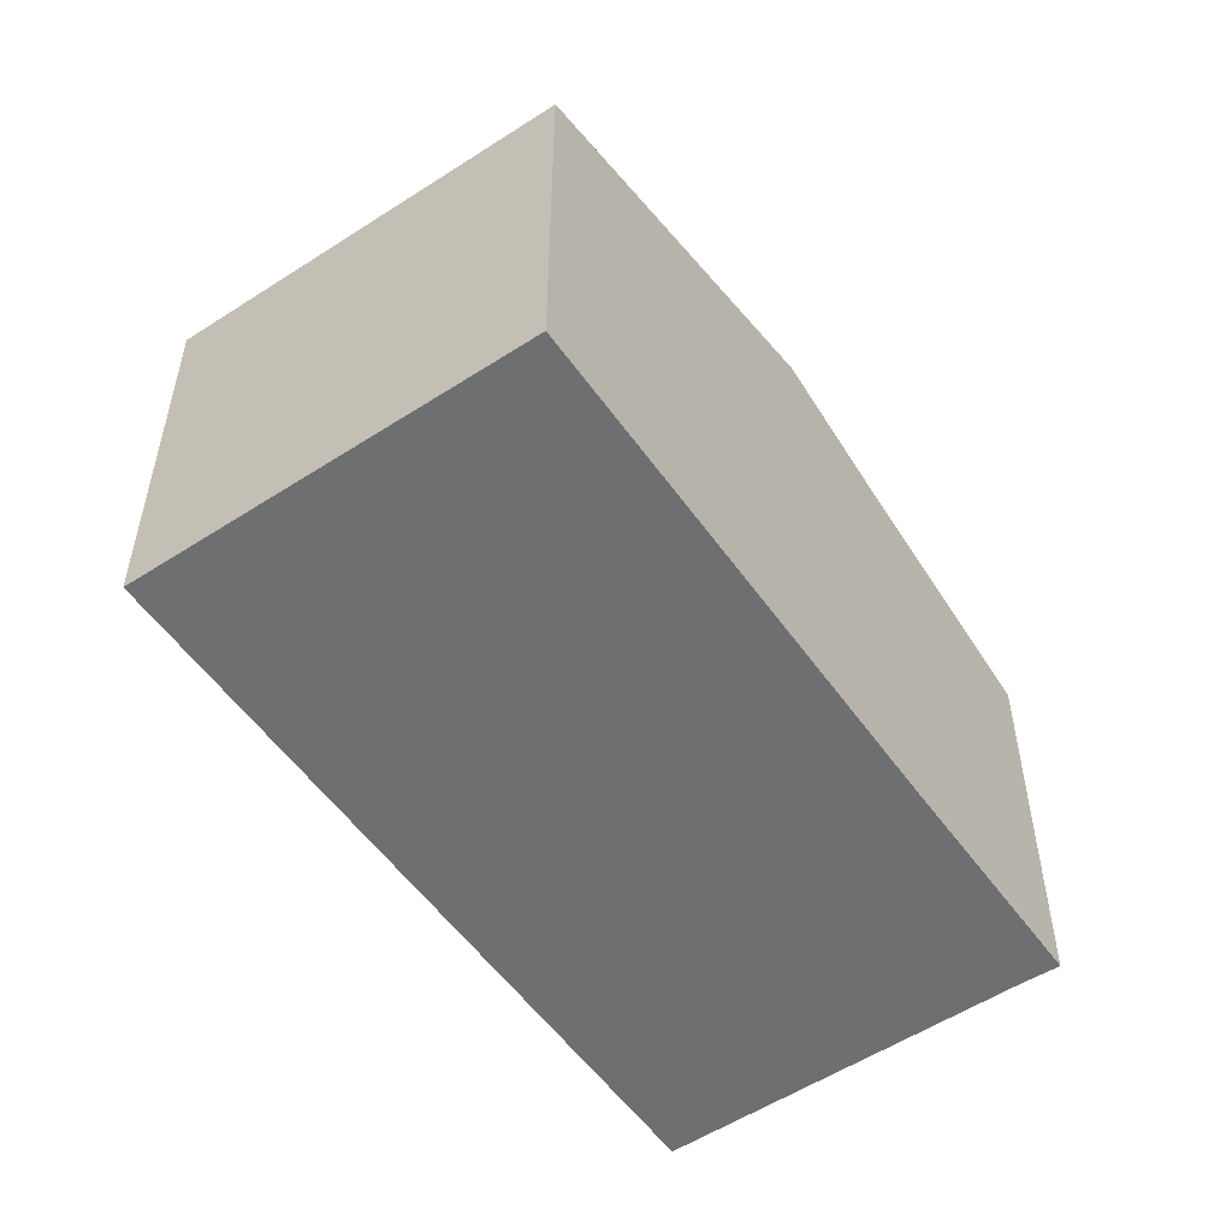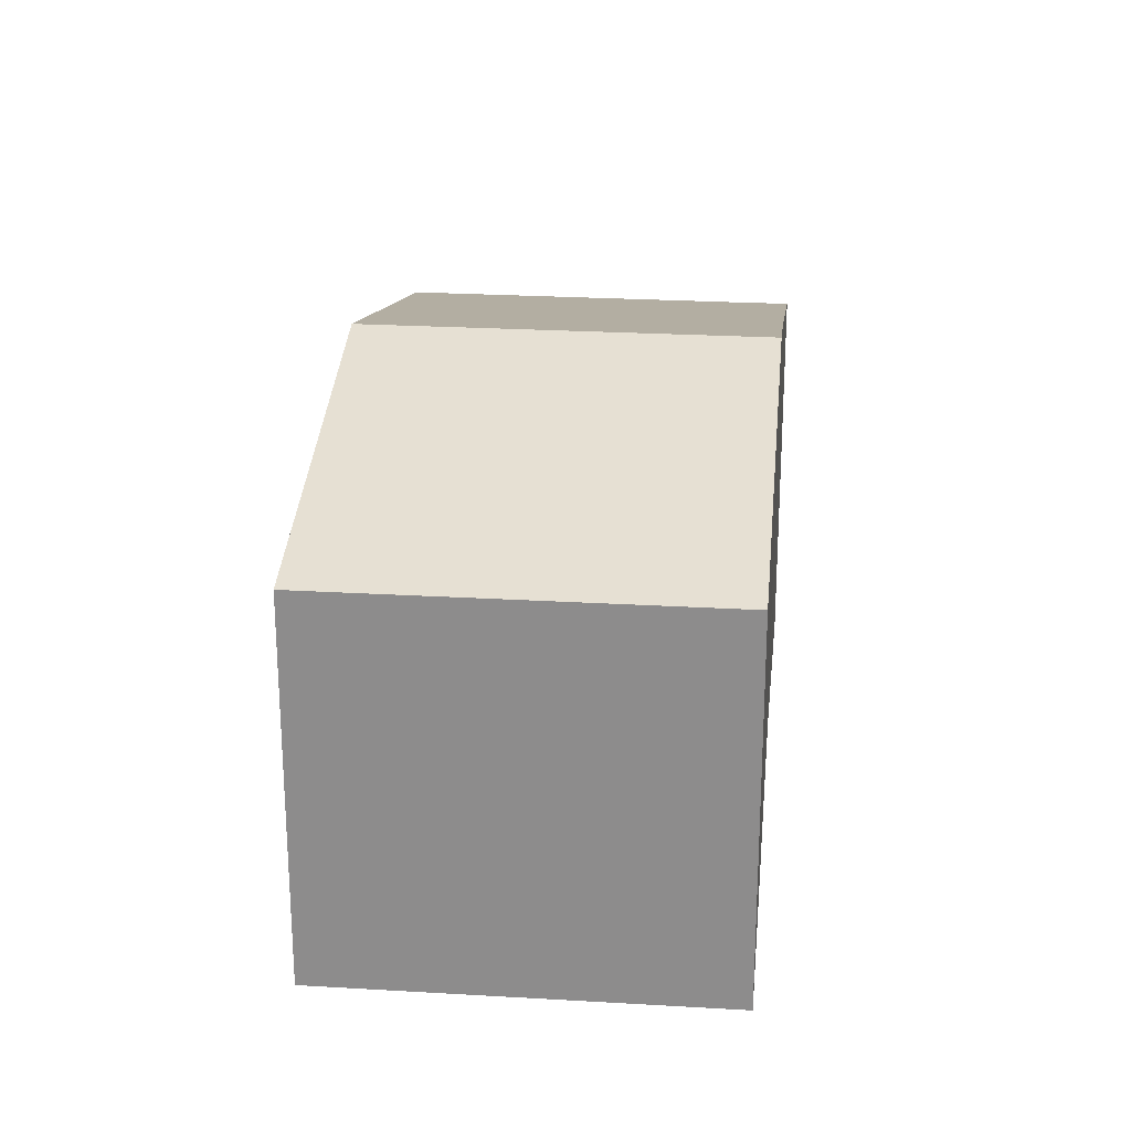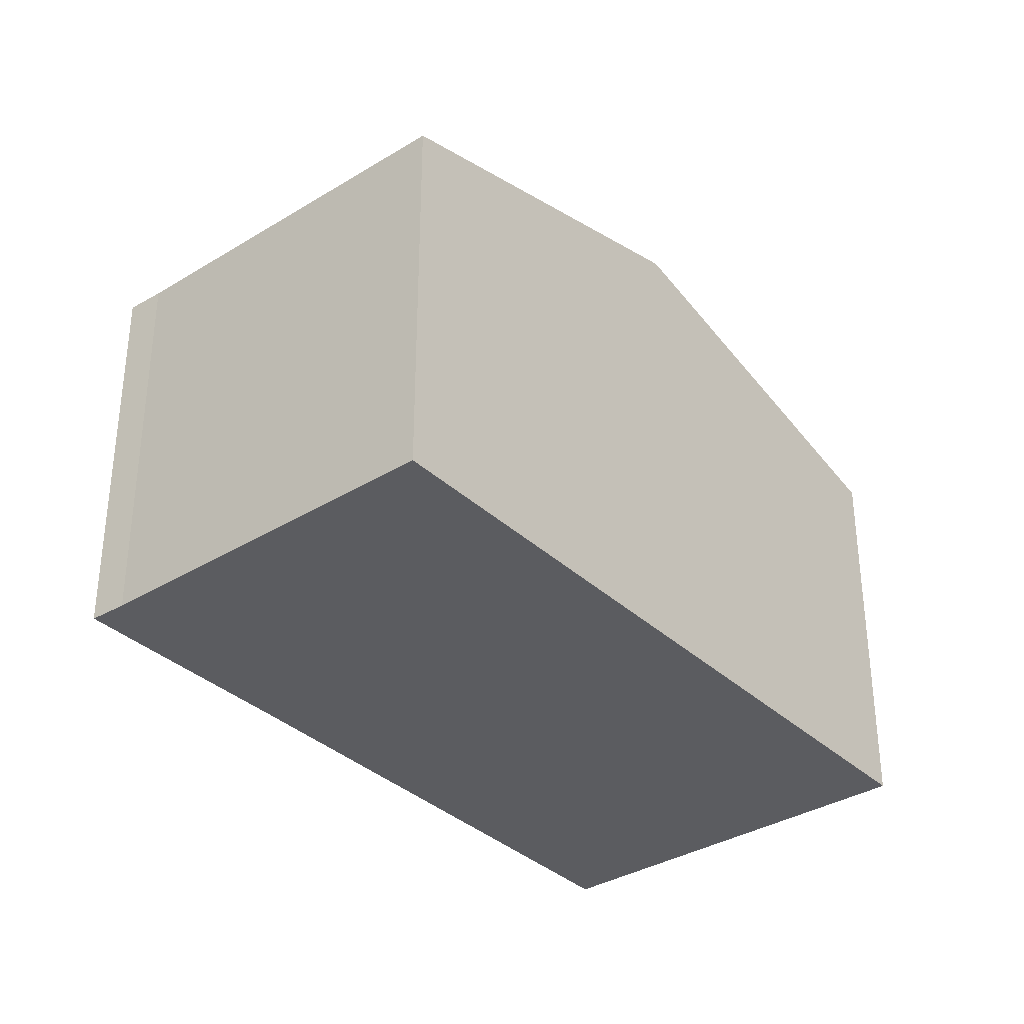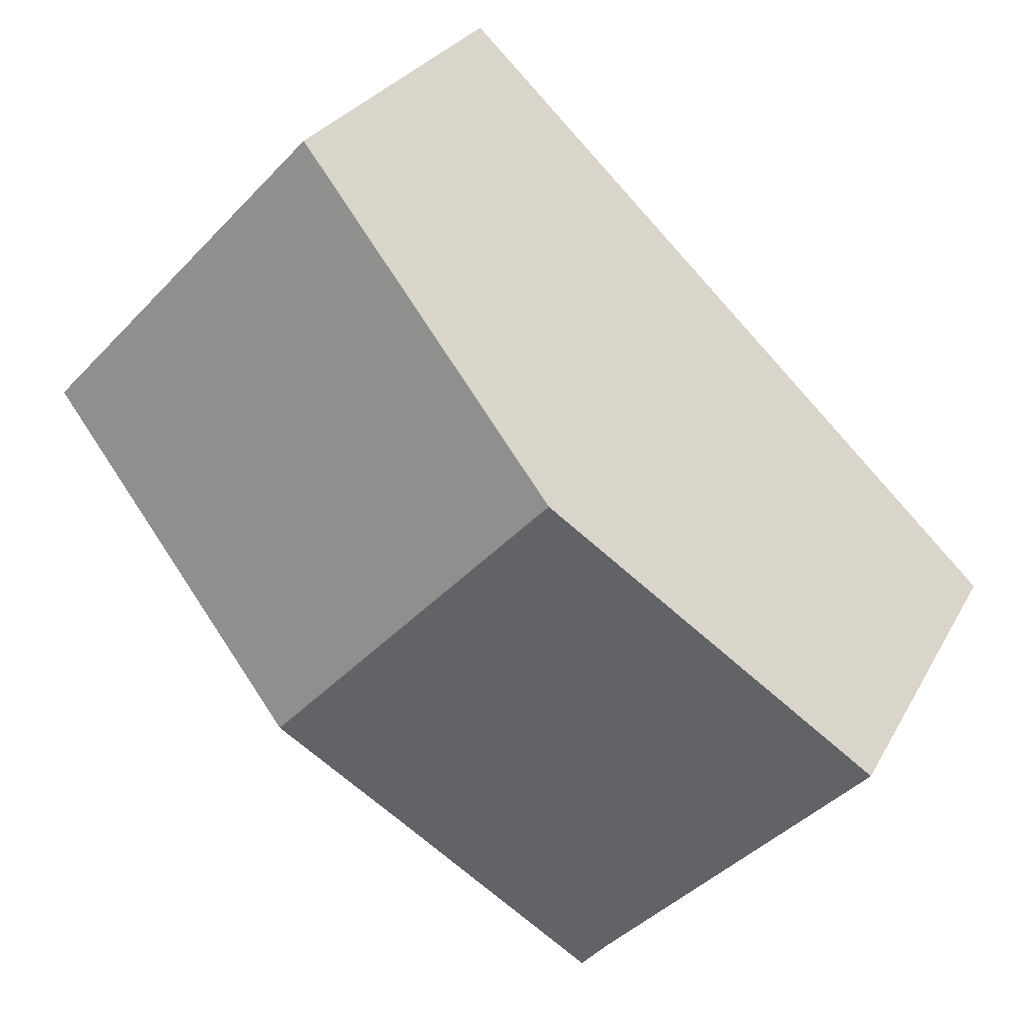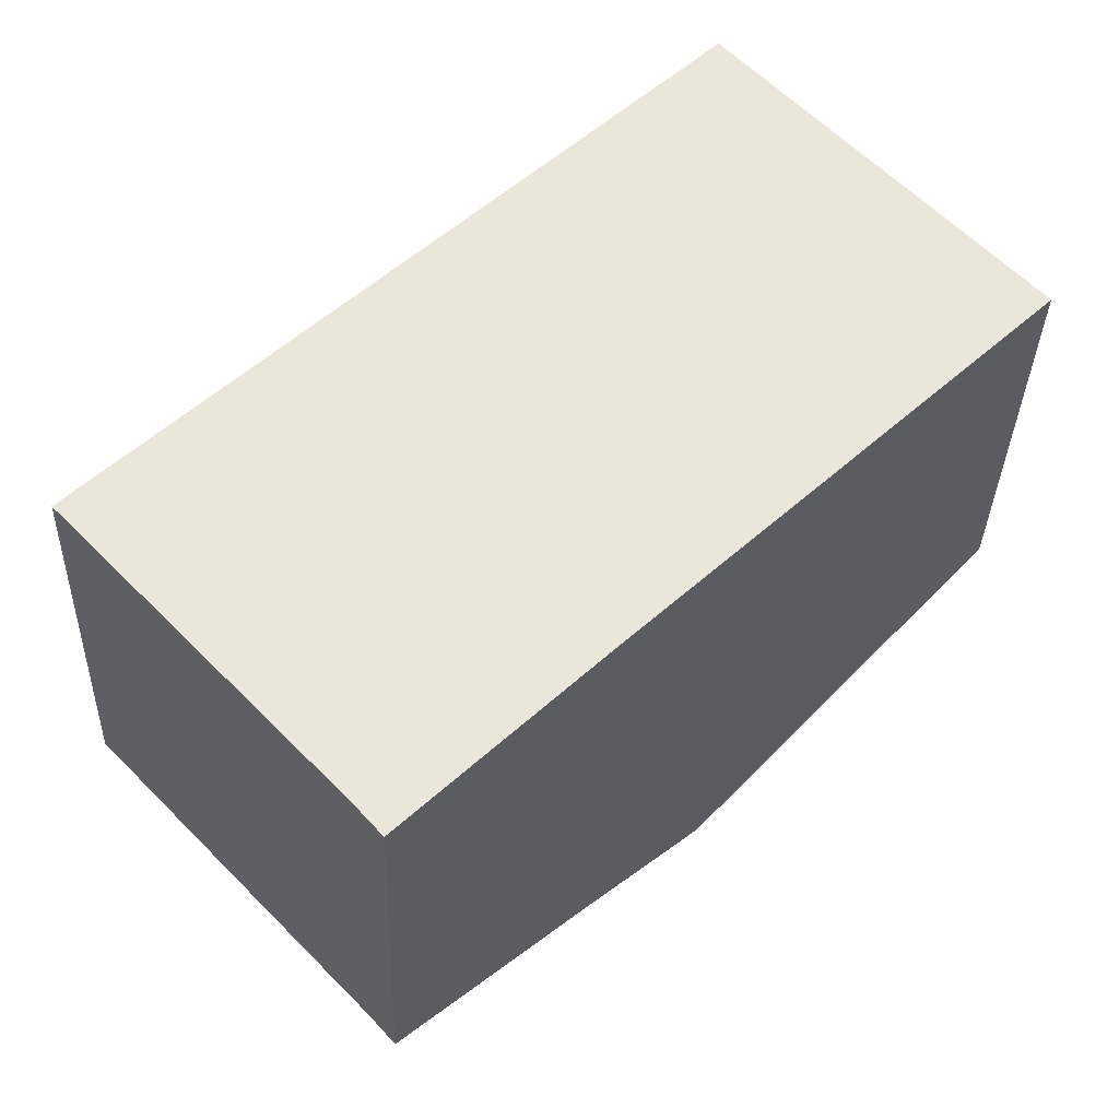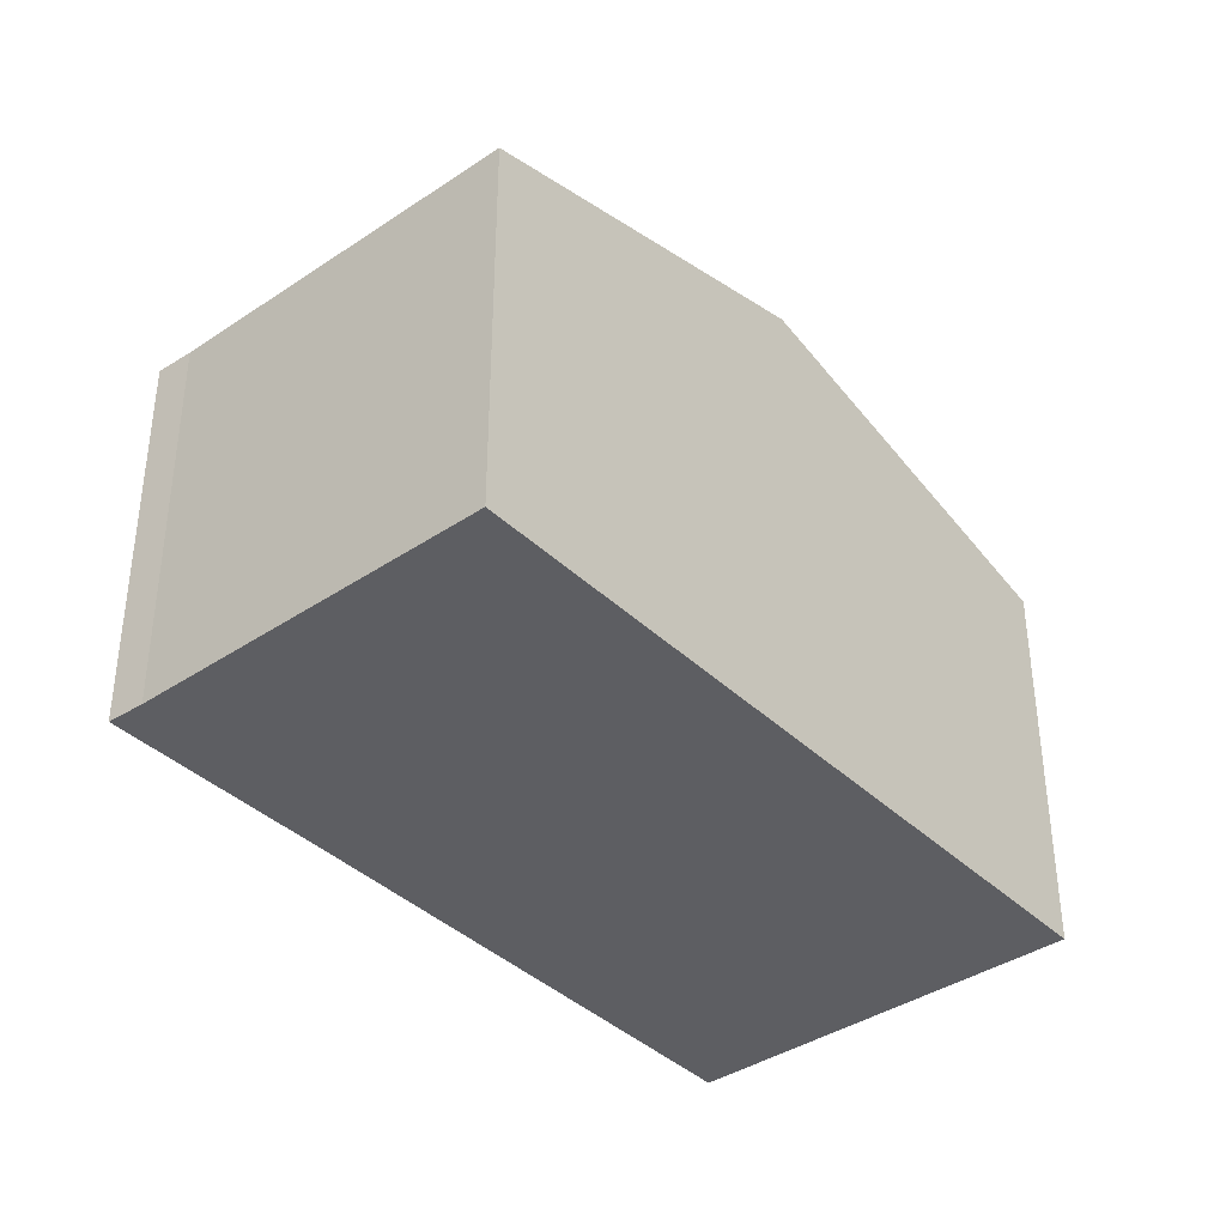
<metadata>
{"format":"obj","ext":"obj","renderer":"f3d","projection":"perspective","resolution":1024,"background":"white","views":[{"elev":-54.5,"azim":81.2,"up":"+Y"},{"elev":24.8,"azim":52.2,"up":"+Y"},{"elev":-35.0,"azim":-94.2,"up":"+Y"},{"elev":27.2,"azim":-156.8,"up":"+Z"},{"elev":-33.4,"azim":-1.7,"up":"+Z"},{"elev":-38.9,"azim":-93.3,"up":"+Y"}]}
</metadata>
<code>
v  4.876 8.492 4.631
v  14.61 6.794 4.086
v  9.732 8.492 -0.525
v  9.741 6.794 9.252
v  4.438 6.797 -4.668
v  7.873 7.844 -2.283
v  4.876 6.792 -5.165
v  1.701 6.793 -1.789
v  0 6.79 4.158e-16
v  4.438 2.858e-16 -4.668
v  4.876 3.163e-16 -5.165
v  0 0 0
v  1.701 1.095e-16 -1.789
v  4.876 -2.836e-16 4.631
v  9.741 -5.665e-16 9.252
v  14.61 -2.502e-16 4.086
v  9.732 3.215e-17 -0.525
v  7.873 1.398e-16 -2.283
g defaultobject
f 1 2 3
f 2 1 4
f 5 6 7
f 6 5 3
f 3 5 1
f 1 5 8
f 1 8 9
f 7 10 5
f 10 7 11
f 10 8 5
f 8 10 9
f 9 10 12
f 12 10 13
f 12 1 9
f 1 12 4
f 4 12 14
f 4 14 15
f 15 2 4
f 2 15 16
f 16 3 2
f 3 16 17
f 3 17 6
f 6 17 7
f 7 17 18
f 7 18 11
f 14 16 15
f 16 14 12
f 16 12 17
f 17 12 13
f 17 13 18
f 18 13 10
f 18 10 11

</code>
